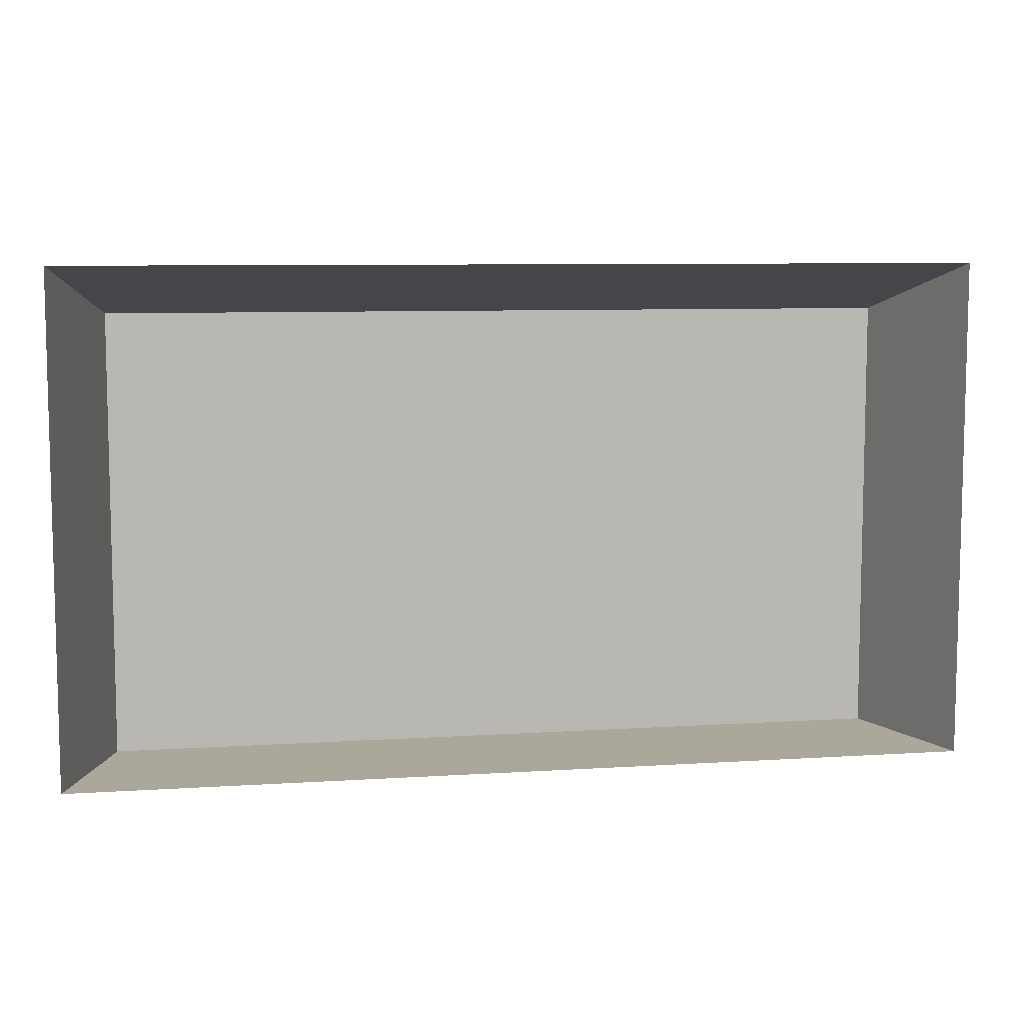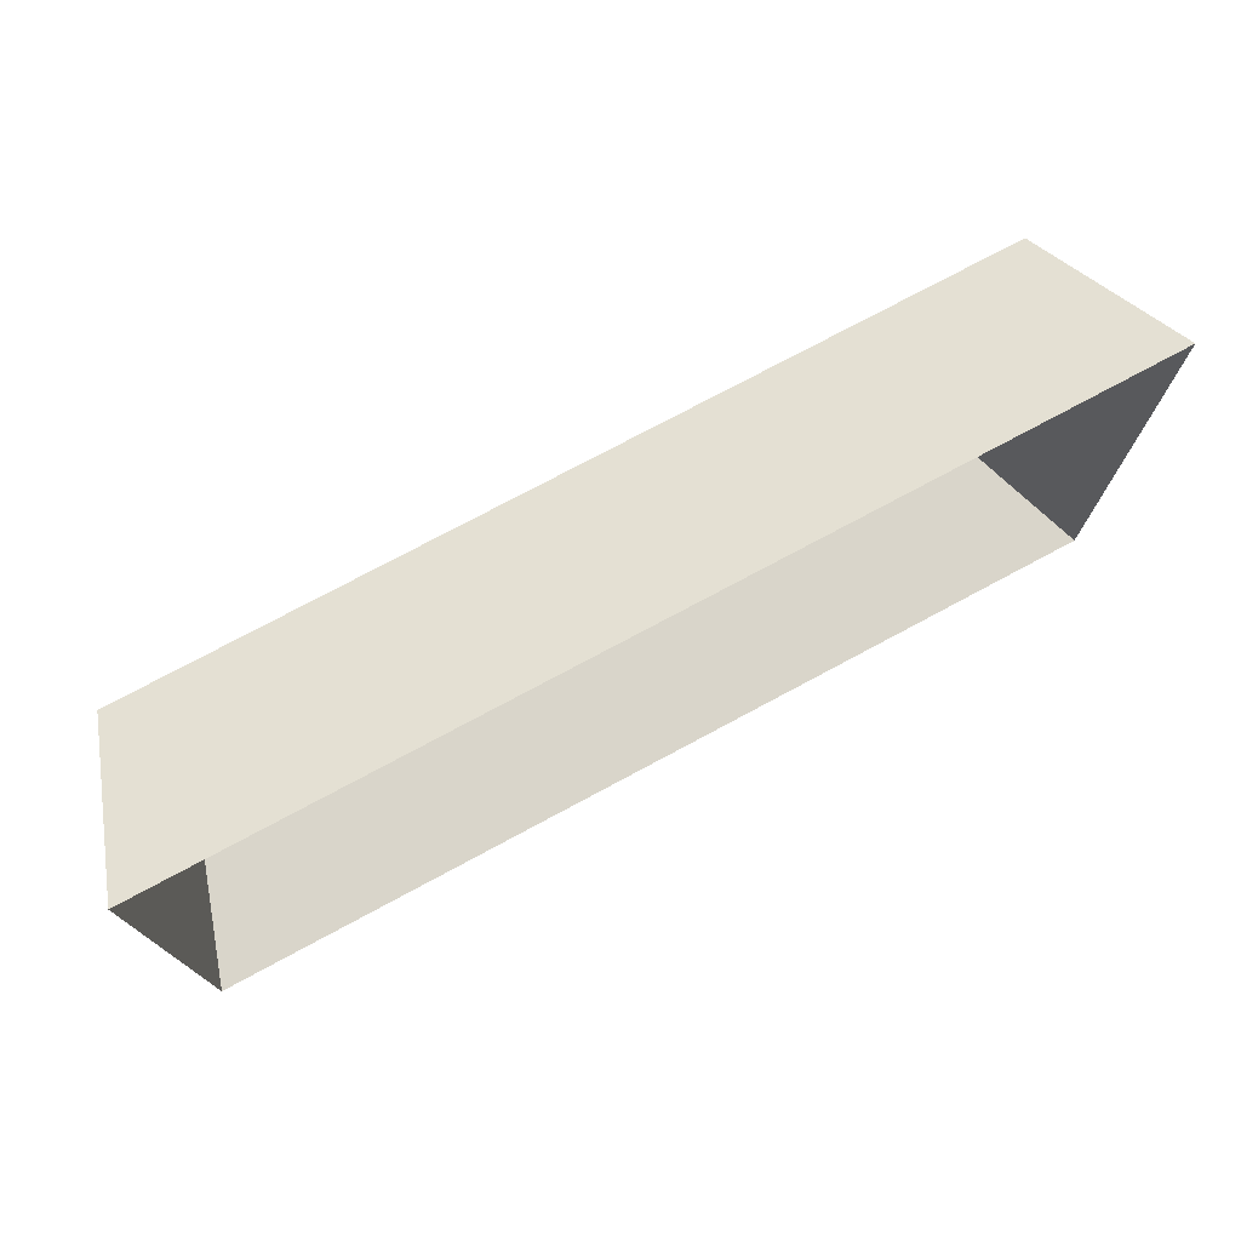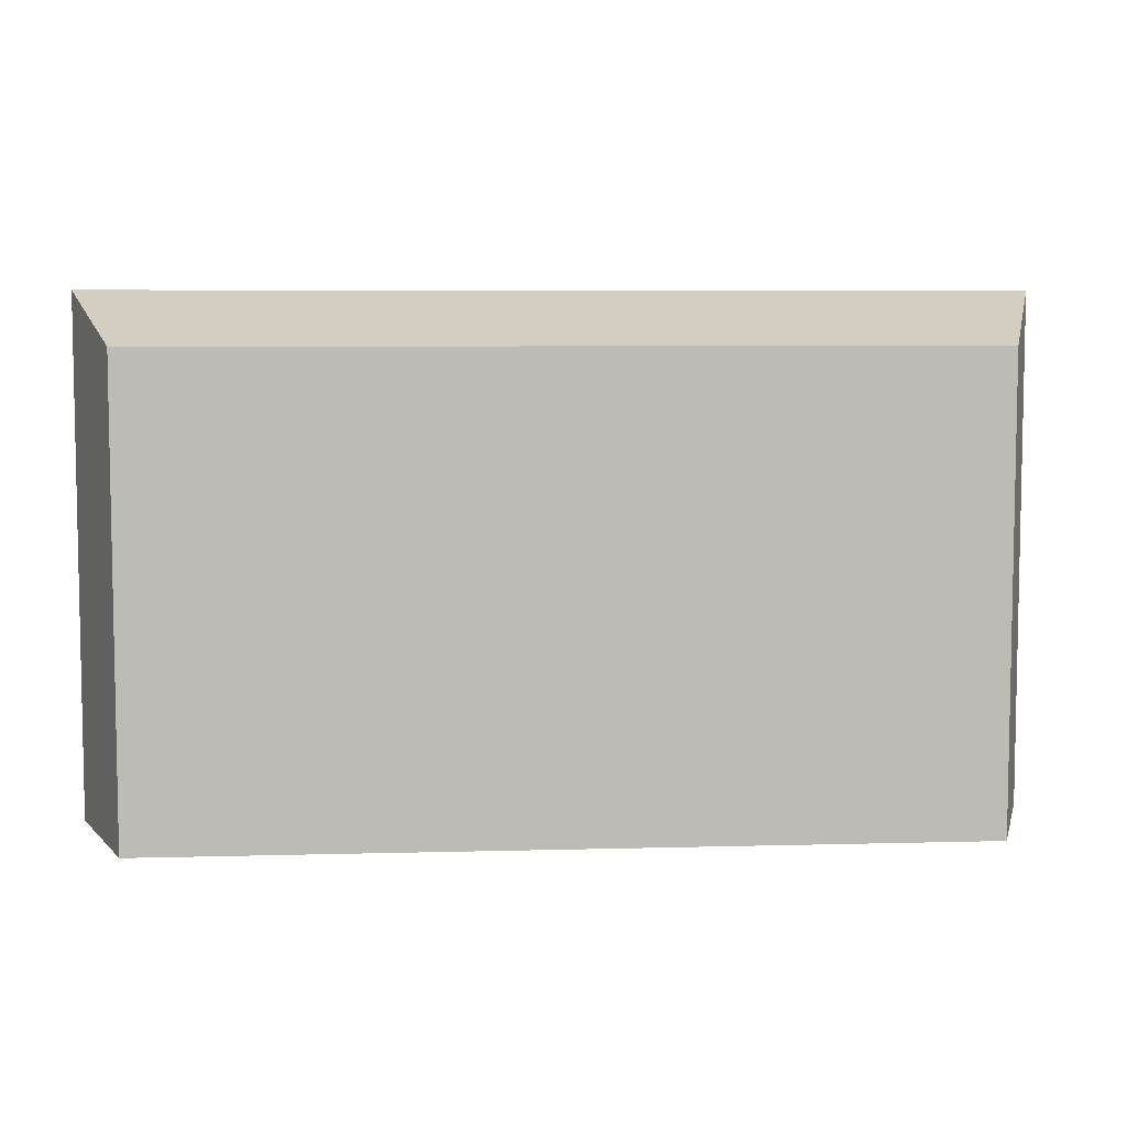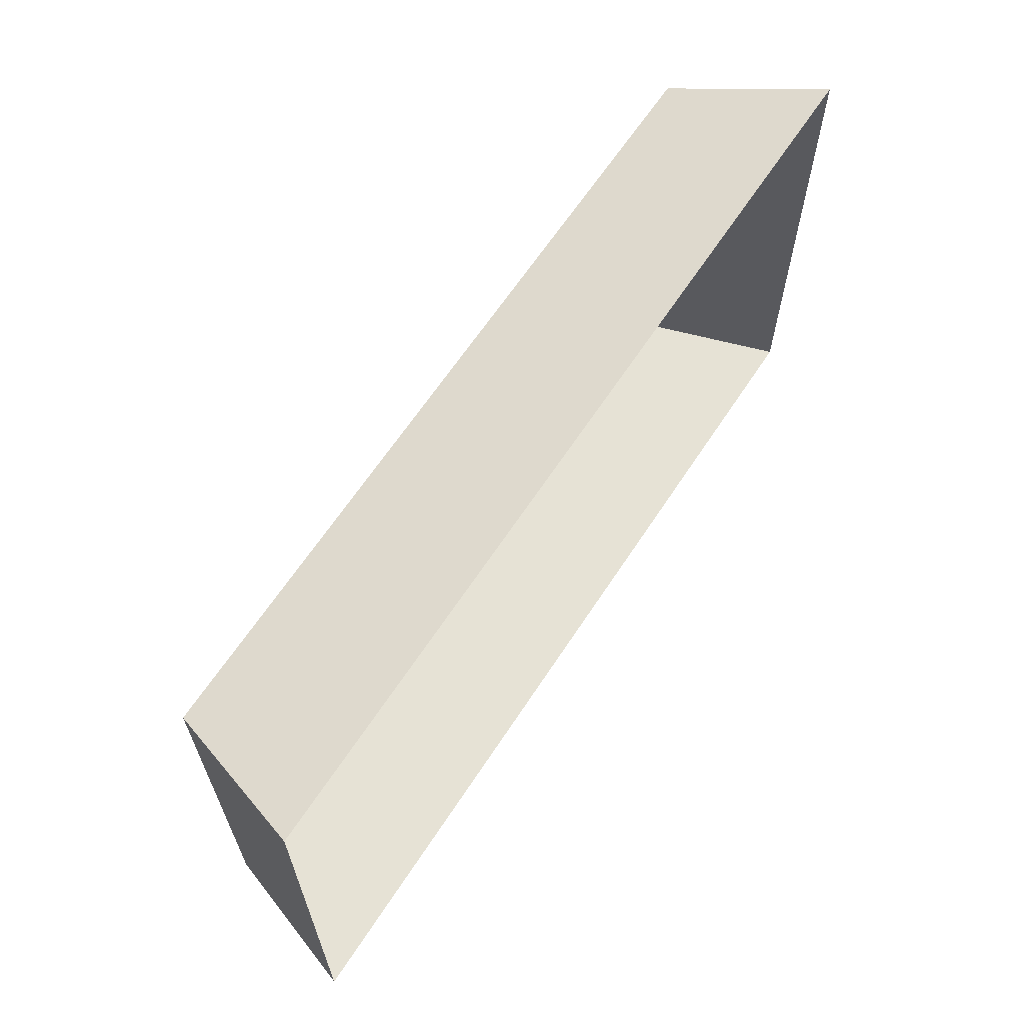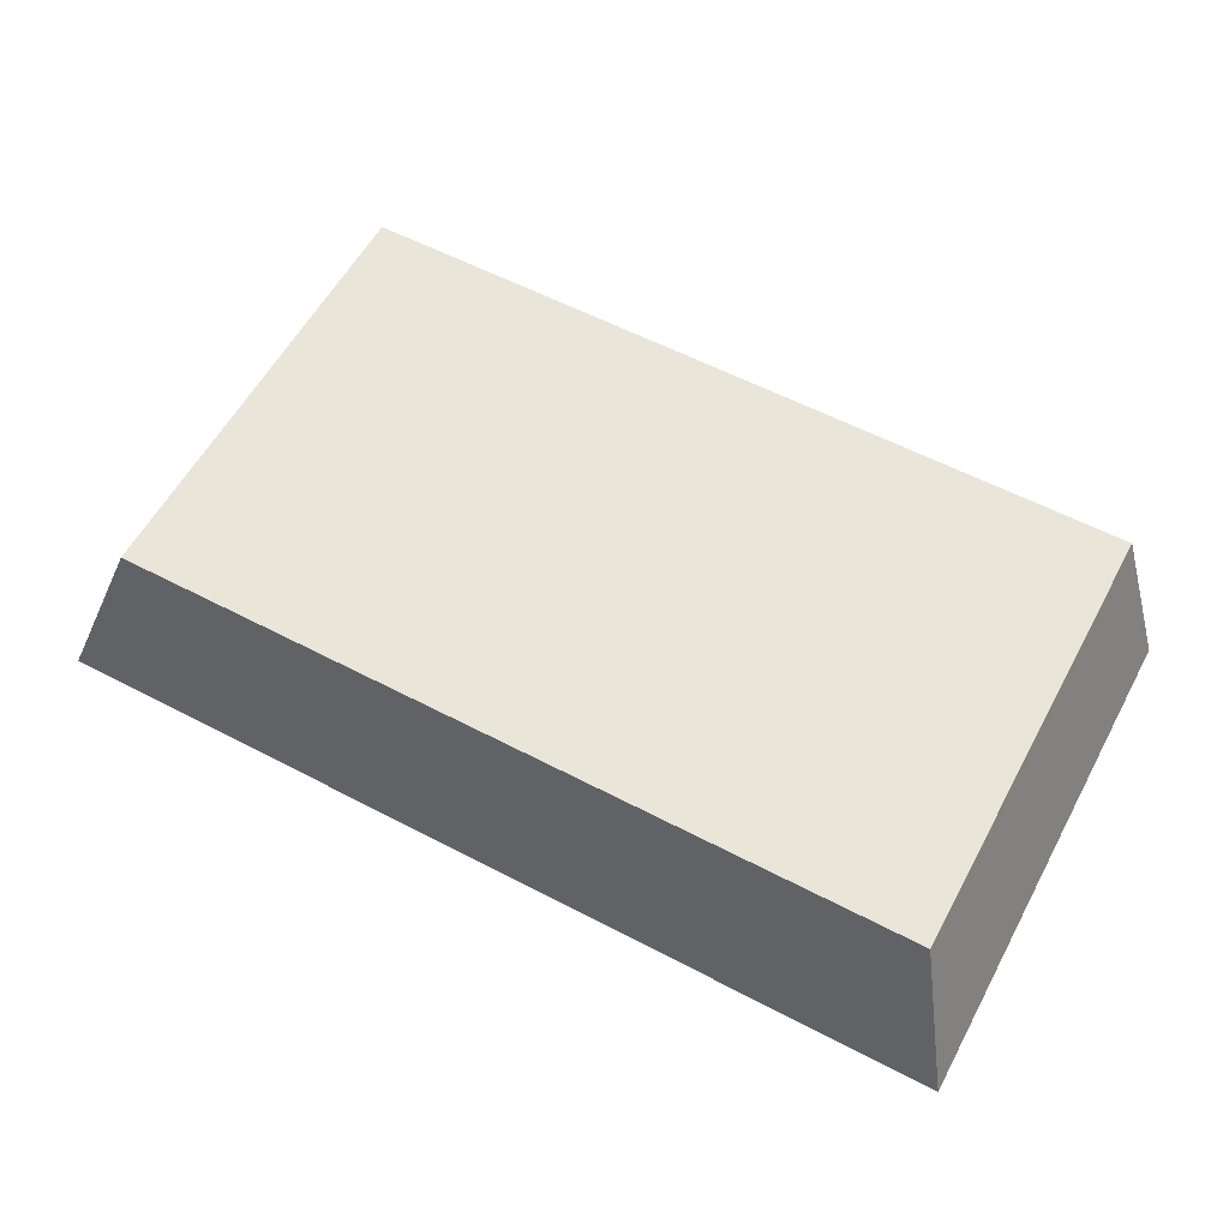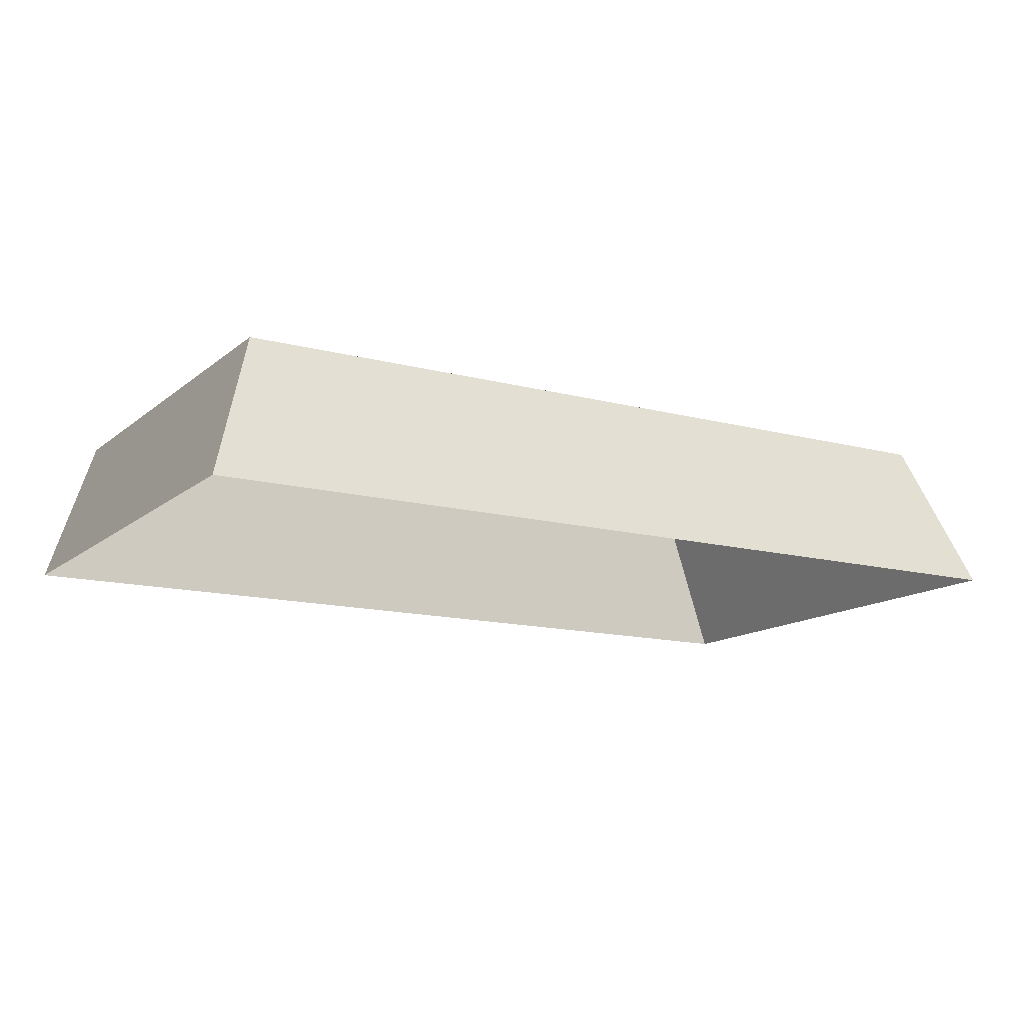
<metadata>
{"format":"obj","ext":"obj","renderer":"f3d","projection":"perspective","resolution":1024,"background":"white","views":[{"elev":8.1,"azim":-10.1,"up":"+Z"},{"elev":74.7,"azim":-28.3,"up":"+Z"},{"elev":6.5,"azim":175.4,"up":"+Z"},{"elev":64.0,"azim":-56.8,"up":"+Z"},{"elev":58.3,"azim":28.4,"up":"+Y"},{"elev":-13.7,"azim":-30.6,"up":"+Y"}]}
</metadata>
<code>
g pb_Mesh198812
v 0 3 1
v -16 3 1
v 0 3 -8
v -16 3 -8
v 1 0 2
v -16.5 1.5 1.5
v 0.5 1.5 1.5
v -17 0 2
v -16 3 1
v 0 3 1
v -17 0 -8
v -16.5 1.5 1.5
v -17 0 2
v -16.5 1.5 -8
v -16 3 1
v -16 3 -8
v -16.5 1.5 -8
v -17 0 -8
v 1 0 -8
v 0.5 1.5 -8
v -16 3 -8
v 0 3 -8
v 0.5 1.5 1.5
v 0.5 1.5 -8
v 1 0 -8
v 1 0 2
v 0 3 1
v 0 3 -8
g pb_Mesh198812_0
f 3 2 1
f 3 4 2
f 7 6 5
f 6 8 5
f 10 9 7
f 9 6 7
f 13 12 11
f 12 14 11
f 12 15 14
f 15 16 14
f 19 18 17
f 19 17 20
f 20 17 21
f 20 21 22
f 25 24 23
f 25 23 26
f 24 28 27
f 24 27 23
g pb_Mesh198812_1

</code>
